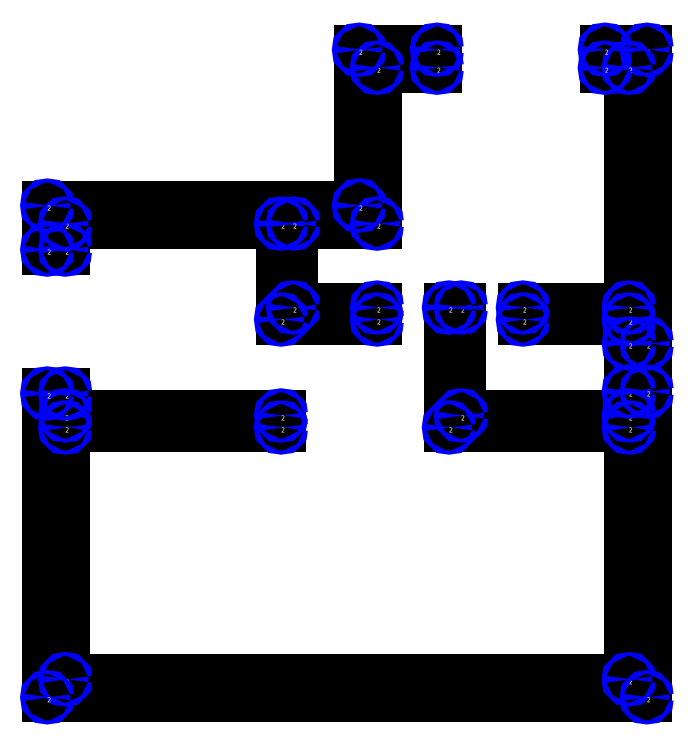
<metadata>
{"format":"dxf","ext":"dxf","renderer":"ezdxf+matplotlib","layout":"modelspace","background":"white","min_lineweight":24,"dpi":150}
</metadata>
<code>
0
SECTION
2
ENTITIES
0
LINE
8
0
10
562
20
616
30
0
11
562
21
670
31
0
0
LINE
8
0
10
562
20
616
30
0
11
646
21
616
31
0
0
LINE
8
0
10
562
20
670
30
0
11
556
21
670
31
0
0
LINE
8
0
10
556
20
670
30
0
11
556
21
610
31
0
0
LINE
8
0
10
556
20
610
30
0
11
646
21
610
31
0
0
LINE
8
0
10
472
20
616
30
0
11
364
21
616
31
0
0
LINE
8
0
10
472
20
616
30
0
11
472
21
610
31
0
0
LINE
8
0
10
364
20
616
30
0
11
364
21
627
31
0
0
LINE
8
0
10
364
20
627
30
0
11
355
21
627
31
0
0
LINE
8
0
10
655
20
652
30
0
11
655
21
799
31
0
0
LINE
8
0
10
655
20
652
30
0
11
646
21
652
31
0
0
LINE
8
0
10
655
20
799
30
0
11
634
21
799
31
0
0
LINE
8
0
10
646
20
790
30
0
11
646
21
670
31
0
0
LINE
8
0
10
646
20
790
30
0
11
634
21
790
31
0
0
LINE
8
0
10
646
20
670
30
0
11
593
21
670
31
0
0
LINE
8
0
10
593
20
670
30
0
11
593
21
664
31
0
0
LINE
8
0
10
593
20
664
30
0
11
646
21
664
31
0
0
LINE
8
0
10
646
20
664
30
0
11
646
21
652
31
0
0
LINE
8
0
10
364
20
699
30
0
11
355
21
699
31
0
0
LINE
8
0
10
364
20
699
30
0
11
364
21
712
31
0
0
LINE
8
0
10
355
20
699
30
0
11
355
21
721
31
0
0
LINE
8
0
10
634
20
790
30
0
11
634
21
799
31
0
0
LINE
8
0
10
472
20
610
30
0
11
364
21
610
31
0
0
LINE
8
0
10
364
20
712
30
0
11
472
21
712
31
0
0
LINE
8
0
10
472
20
712
30
0
11
472
21
664
31
0
0
LINE
8
0
10
364
20
610
30
0
11
364
21
484
31
0
0
LINE
8
0
10
364
20
484
30
0
11
646
21
484
31
0
0
LINE
8
0
10
646
20
484
30
0
11
646
21
610
31
0
0
LINE
8
0
10
472
20
664
30
0
11
520
21
664
31
0
0
LINE
8
0
10
520
20
664
30
0
11
520
21
670
31
0
0
LINE
8
0
10
520
20
670
30
0
11
478
21
670
31
0
0
LINE
8
0
10
478
20
670
30
0
11
478
21
712
31
0
0
LINE
8
0
10
478
20
712
30
0
11
520
21
712
31
0
0
LINE
8
0
10
520
20
712
30
0
11
520
21
790
31
0
0
LINE
8
0
10
520
20
790
30
0
11
550
21
790
31
0
0
LINE
8
0
10
550
20
790
30
0
11
550
21
799
31
0
0
LINE
8
0
10
550
20
799
30
0
11
511
21
799
31
0
0
LINE
8
0
10
511
20
799
30
0
11
511
21
721
31
0
0
LINE
8
0
10
511
20
721
30
0
11
355
21
721
31
0
0
LINE
8
0
10
646
20
616
30
0
11
646
21
628
31
0
0
LINE
8
0
10
646
20
628
30
0
11
655
21
628
31
0
0
LINE
8
0
10
655
20
628
30
0
11
655
21
475
31
0
0
LINE
8
0
10
655
20
475
30
0
11
355
21
475
31
0
0
LINE
8
0
10
355
20
475
30
0
11
355
21
627
31
0
0
CIRCLE
8
debug
10
562
20
616
30
0
40
1
0
MTEXT
8
debug
10
562
20
616
30
0
40
2.5
71
1
1
2
0
CIRCLE
8
debug
10
562
20
670
30
0
40
1
0
MTEXT
8
debug
10
562
20
670
30
0
40
2.5
71
1
1
2
0
CIRCLE
8
debug
10
556
20
670
30
0
40
1
0
MTEXT
8
debug
10
556
20
670
30
0
40
2.5
71
1
1
2
0
CIRCLE
8
debug
10
556
20
610
30
0
40
1
0
MTEXT
8
debug
10
556
20
610
30
0
40
2.5
71
1
1
2
0
CIRCLE
8
debug
10
472
20
616
30
0
40
1
0
MTEXT
8
debug
10
472
20
616
30
0
40
2.5
71
1
1
2
0
CIRCLE
8
debug
10
364
20
616
30
0
40
1
0
MTEXT
8
debug
10
364
20
616
30
0
40
2.5
71
1
1
2
0
CIRCLE
8
debug
10
364
20
627
30
0
40
1
0
MTEXT
8
debug
10
364
20
627
30
0
40
2.5
71
1
1
2
0
CIRCLE
8
debug
10
655
20
652
30
0
40
1
0
MTEXT
8
debug
10
655
20
652
30
0
40
2.5
71
1
1
2
0
CIRCLE
8
debug
10
655
20
799
30
0
40
1
0
MTEXT
8
debug
10
655
20
799
30
0
40
2.5
71
1
1
2
0
CIRCLE
8
debug
10
646
20
790
30
0
40
1
0
MTEXT
8
debug
10
646
20
790
30
0
40
2.5
71
1
1
2
0
CIRCLE
8
debug
10
646
20
670
30
0
40
1
0
MTEXT
8
debug
10
646
20
670
30
0
40
2.5
71
1
1
2
0
CIRCLE
8
debug
10
593
20
670
30
0
40
1
0
MTEXT
8
debug
10
593
20
670
30
0
40
2.5
71
1
1
2
0
CIRCLE
8
debug
10
593
20
664
30
0
40
1
0
MTEXT
8
debug
10
593
20
664
30
0
40
2.5
71
1
1
2
0
CIRCLE
8
debug
10
646
20
664
30
0
40
1
0
MTEXT
8
debug
10
646
20
664
30
0
40
2.5
71
1
1
2
0
CIRCLE
8
debug
10
646
20
652
30
0
40
1
0
MTEXT
8
debug
10
646
20
652
30
0
40
2.5
71
1
1
2
0
CIRCLE
8
debug
10
364
20
699
30
0
40
1
0
MTEXT
8
debug
10
364
20
699
30
0
40
2.5
71
1
1
2
0
CIRCLE
8
debug
10
355
20
699
30
0
40
1
0
MTEXT
8
debug
10
355
20
699
30
0
40
2.5
71
1
1
2
0
CIRCLE
8
debug
10
634
20
790
30
0
40
1
0
MTEXT
8
debug
10
634
20
790
30
0
40
2.5
71
1
1
2
0
CIRCLE
8
debug
10
634
20
799
30
0
40
1
0
MTEXT
8
debug
10
634
20
799
30
0
40
2.5
71
1
1
2
0
CIRCLE
8
debug
10
472
20
610
30
0
40
1
0
MTEXT
8
debug
10
472
20
610
30
0
40
2.5
71
1
1
2
0
CIRCLE
8
debug
10
364
20
712
30
0
40
1
0
MTEXT
8
debug
10
364
20
712
30
0
40
2.5
71
1
1
2
0
CIRCLE
8
debug
10
472
20
712
30
0
40
1
0
MTEXT
8
debug
10
472
20
712
30
0
40
2.5
71
1
1
2
0
CIRCLE
8
debug
10
364
20
610
30
0
40
1
0
MTEXT
8
debug
10
364
20
610
30
0
40
2.5
71
1
1
2
0
CIRCLE
8
debug
10
364
20
484
30
0
40
1
0
MTEXT
8
debug
10
364
20
484
30
0
40
2.5
71
1
1
2
0
CIRCLE
8
debug
10
646
20
484
30
0
40
1
0
MTEXT
8
debug
10
646
20
484
30
0
40
2.5
71
1
1
2
0
CIRCLE
8
debug
10
646
20
610
30
0
40
1
0
MTEXT
8
debug
10
646
20
610
30
0
40
2.5
71
1
1
2
0
CIRCLE
8
debug
10
472
20
664
30
0
40
1
0
MTEXT
8
debug
10
472
20
664
30
0
40
2.5
71
1
1
2
0
CIRCLE
8
debug
10
520
20
664
30
0
40
1
0
MTEXT
8
debug
10
520
20
664
30
0
40
2.5
71
1
1
2
0
CIRCLE
8
debug
10
520
20
670
30
0
40
1
0
MTEXT
8
debug
10
520
20
670
30
0
40
2.5
71
1
1
2
0
CIRCLE
8
debug
10
478
20
670
30
0
40
1
0
MTEXT
8
debug
10
478
20
670
30
0
40
2.5
71
1
1
2
0
CIRCLE
8
debug
10
478
20
712
30
0
40
1
0
MTEXT
8
debug
10
478
20
712
30
0
40
2.5
71
1
1
2
0
CIRCLE
8
debug
10
520
20
712
30
0
40
1
0
MTEXT
8
debug
10
520
20
712
30
0
40
2.5
71
1
1
2
0
CIRCLE
8
debug
10
520
20
790
30
0
40
1
0
MTEXT
8
debug
10
520
20
790
30
0
40
2.5
71
1
1
2
0
CIRCLE
8
debug
10
550
20
790
30
0
40
1
0
MTEXT
8
debug
10
550
20
790
30
0
40
2.5
71
1
1
2
0
CIRCLE
8
debug
10
550
20
799
30
0
40
1
0
MTEXT
8
debug
10
550
20
799
30
0
40
2.5
71
1
1
2
0
CIRCLE
8
debug
10
511
20
799
30
0
40
1
0
MTEXT
8
debug
10
511
20
799
30
0
40
2.5
71
1
1
2
0
CIRCLE
8
debug
10
511
20
721
30
0
40
1
0
MTEXT
8
debug
10
511
20
721
30
0
40
2.5
71
1
1
2
0
CIRCLE
8
debug
10
355
20
721
30
0
40
1
0
MTEXT
8
debug
10
355
20
721
30
0
40
2.5
71
1
1
2
0
CIRCLE
8
debug
10
646
20
616
30
0
40
1
0
MTEXT
8
debug
10
646
20
616
30
0
40
2.5
71
1
1
2
0
CIRCLE
8
debug
10
646
20
628
30
0
40
1
0
MTEXT
8
debug
10
646
20
628
30
0
40
2.5
71
1
1
2
0
CIRCLE
8
debug
10
655
20
628
30
0
40
1
0
MTEXT
8
debug
10
655
20
628
30
0
40
2.5
71
1
1
2
0
CIRCLE
8
debug
10
655
20
475
30
0
40
1
0
MTEXT
8
debug
10
655
20
475
30
0
40
2.5
71
1
1
2
0
CIRCLE
8
debug
10
355
20
475
30
0
40
1
0
MTEXT
8
debug
10
355
20
475
30
0
40
2.5
71
1
1
2
0
CIRCLE
8
debug
10
355
20
627
30
0
40
1
0
MTEXT
8
debug
10
355
20
627
30
0
40
2.5
71
1
1
2
0
ENDSEC
0
EOF

</code>
